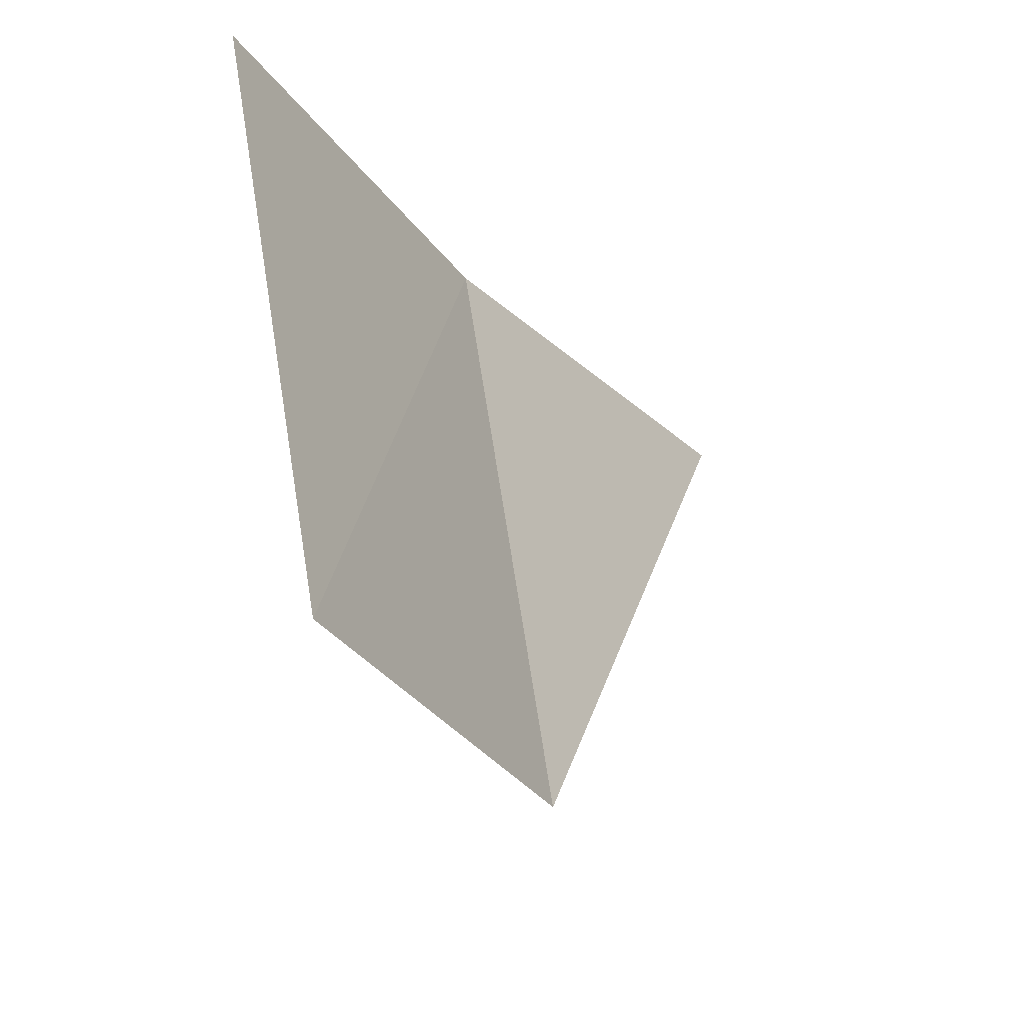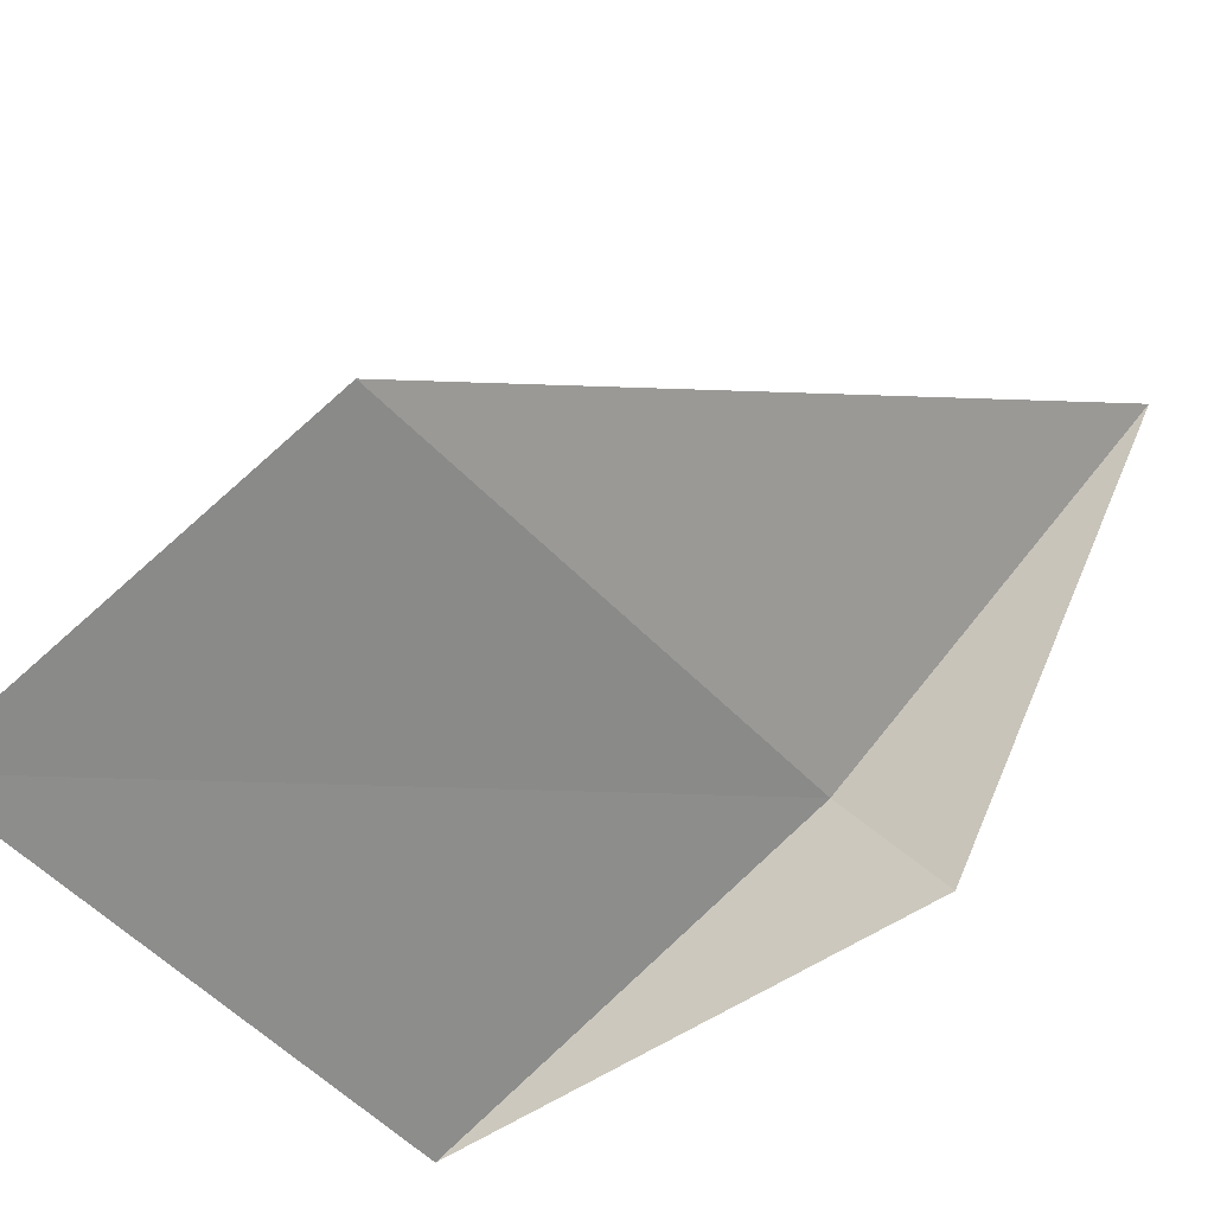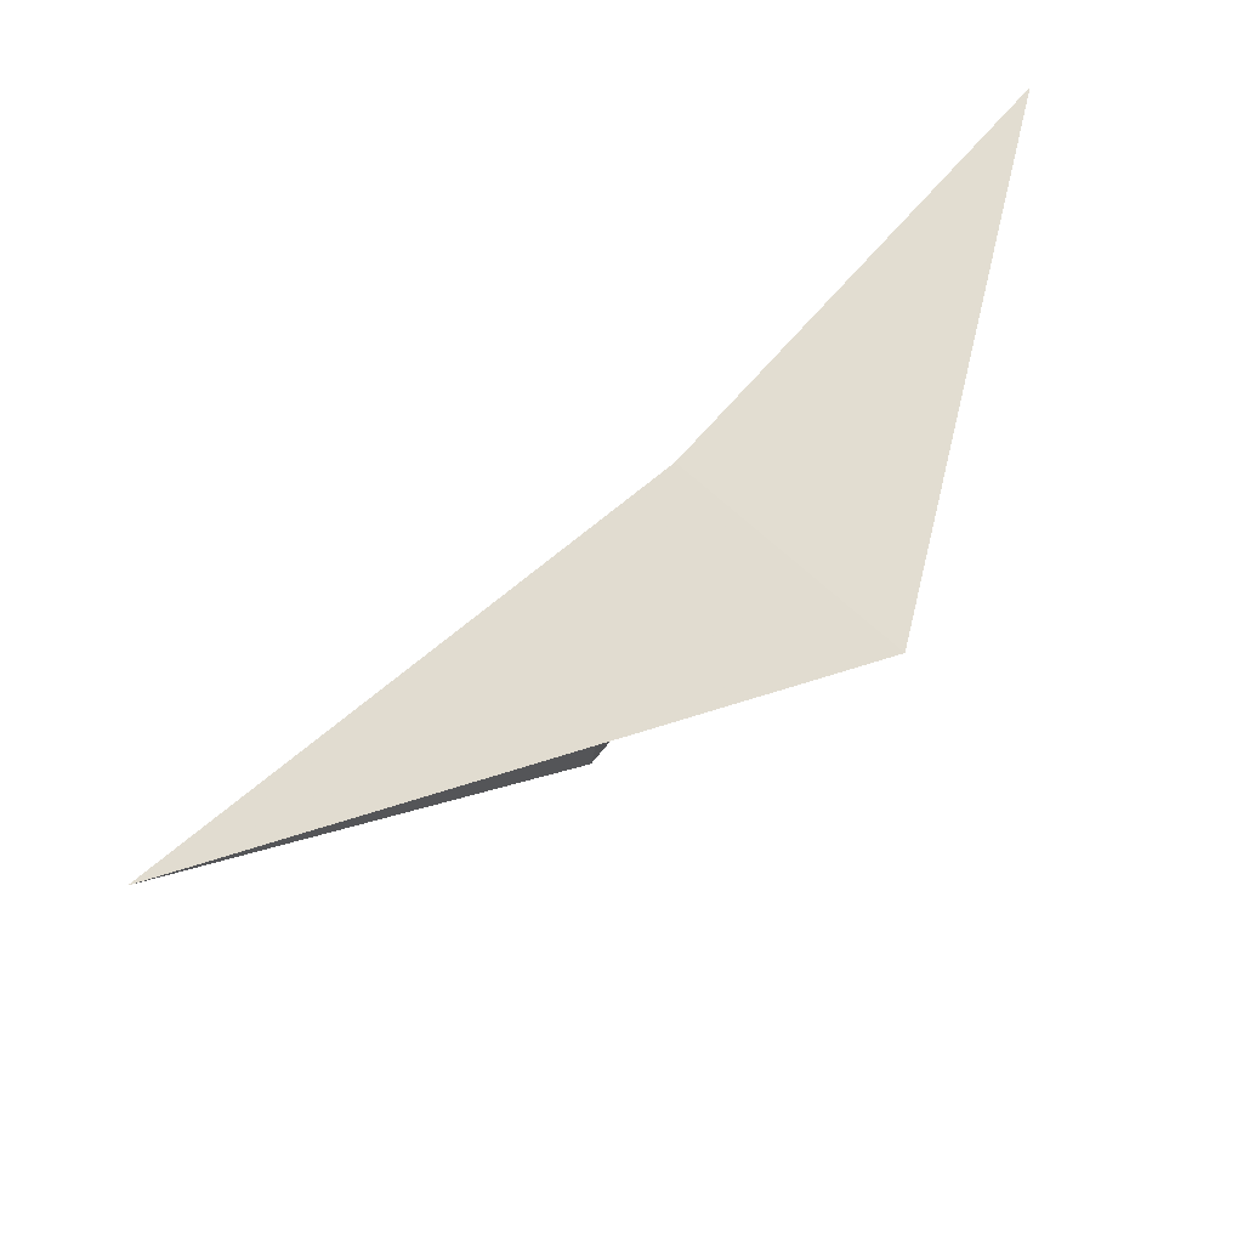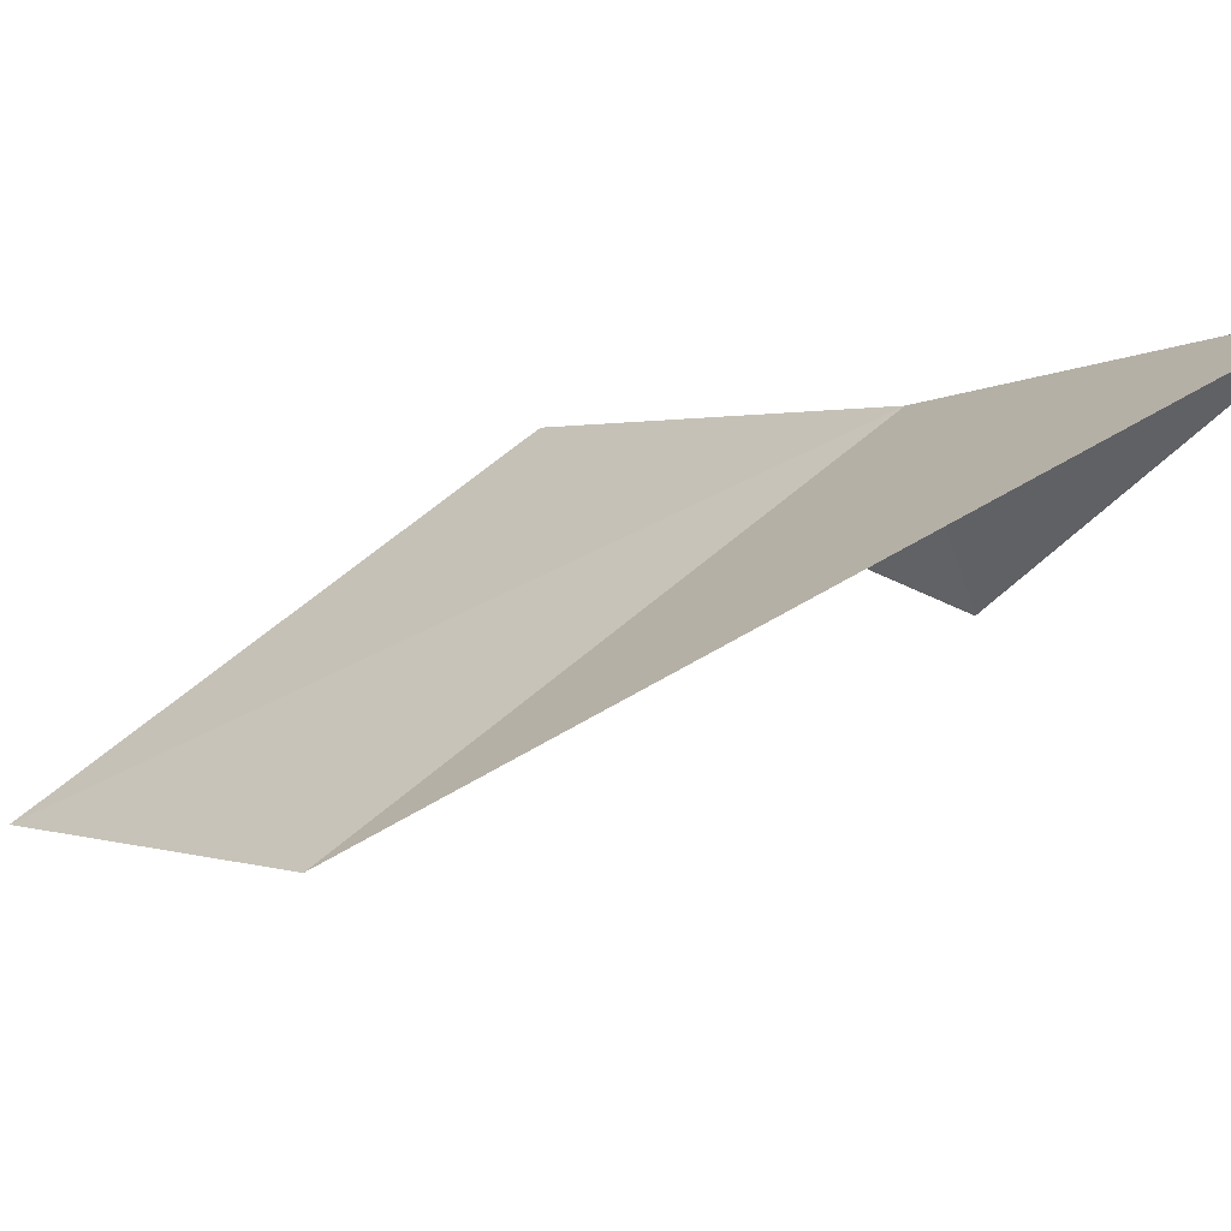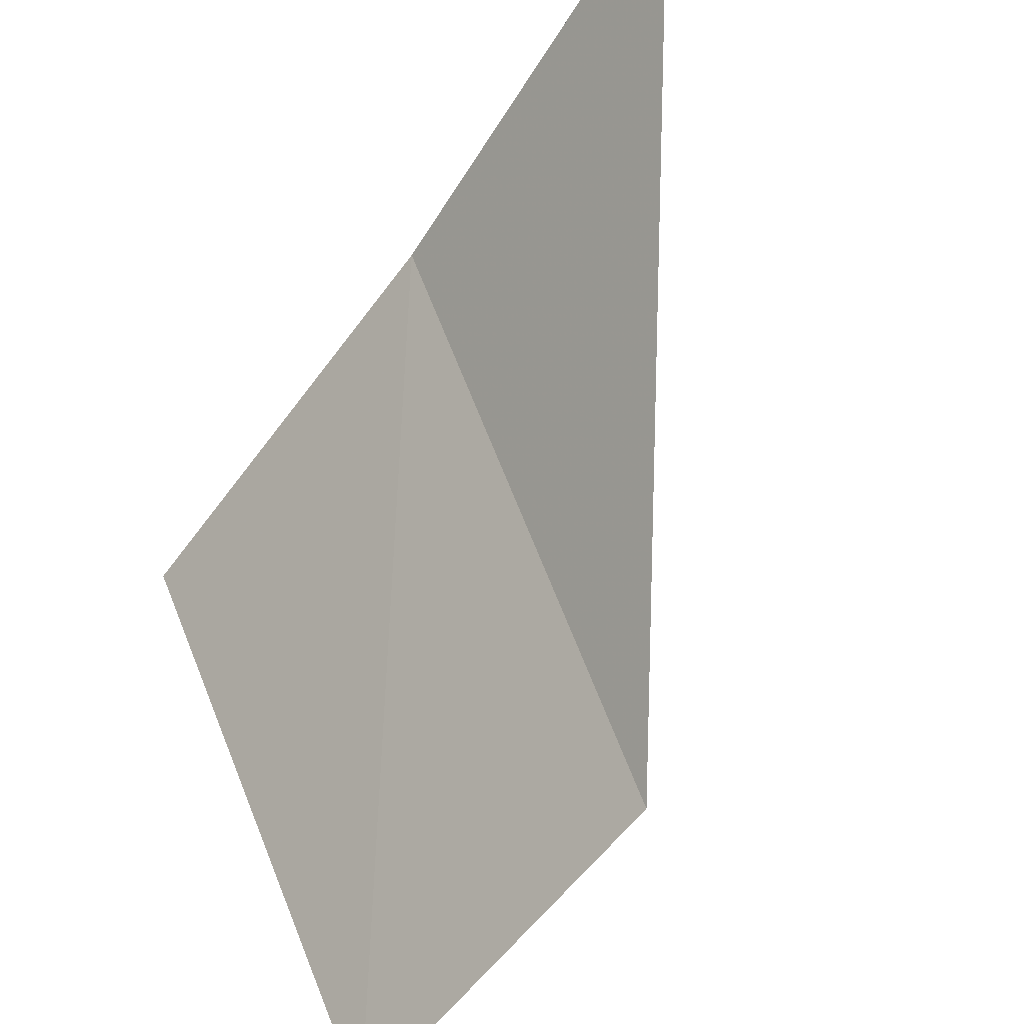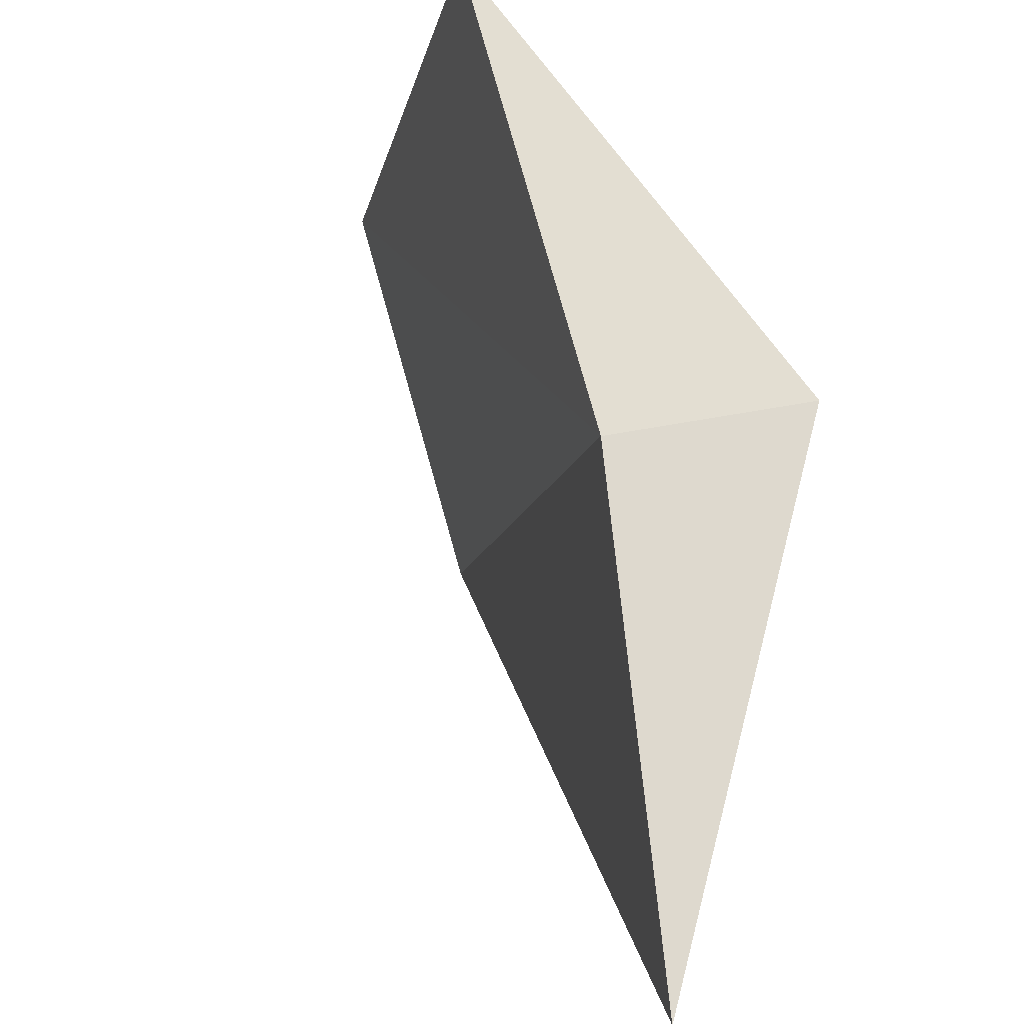
<metadata>
{"format":"obj","ext":"obj","renderer":"f3d","projection":"perspective","resolution":1024,"background":"white","views":[{"elev":-32.4,"azim":75.1,"up":"+Z"},{"elev":-32.6,"azim":-155.0,"up":"+Y"},{"elev":59.4,"azim":-94.3,"up":"+Z"},{"elev":61.4,"azim":-143.6,"up":"+Y"},{"elev":63.3,"azim":149.9,"up":"+Y"},{"elev":76.6,"azim":-145.1,"up":"+Z"}]}
</metadata>
<code>
v -642.1 -341.4 -83.5
v -641.8 -341.3 -84.86
v -641.1 -341.9 -84.93
v -641.3 -342 -83.62
v -642.7 -340.6 -83.41
v -642.3 -341.7 -83.63
f 1 2 3
f 1 3 4
f 1 5 2
f 1 4 6
f 1 6 5

</code>
